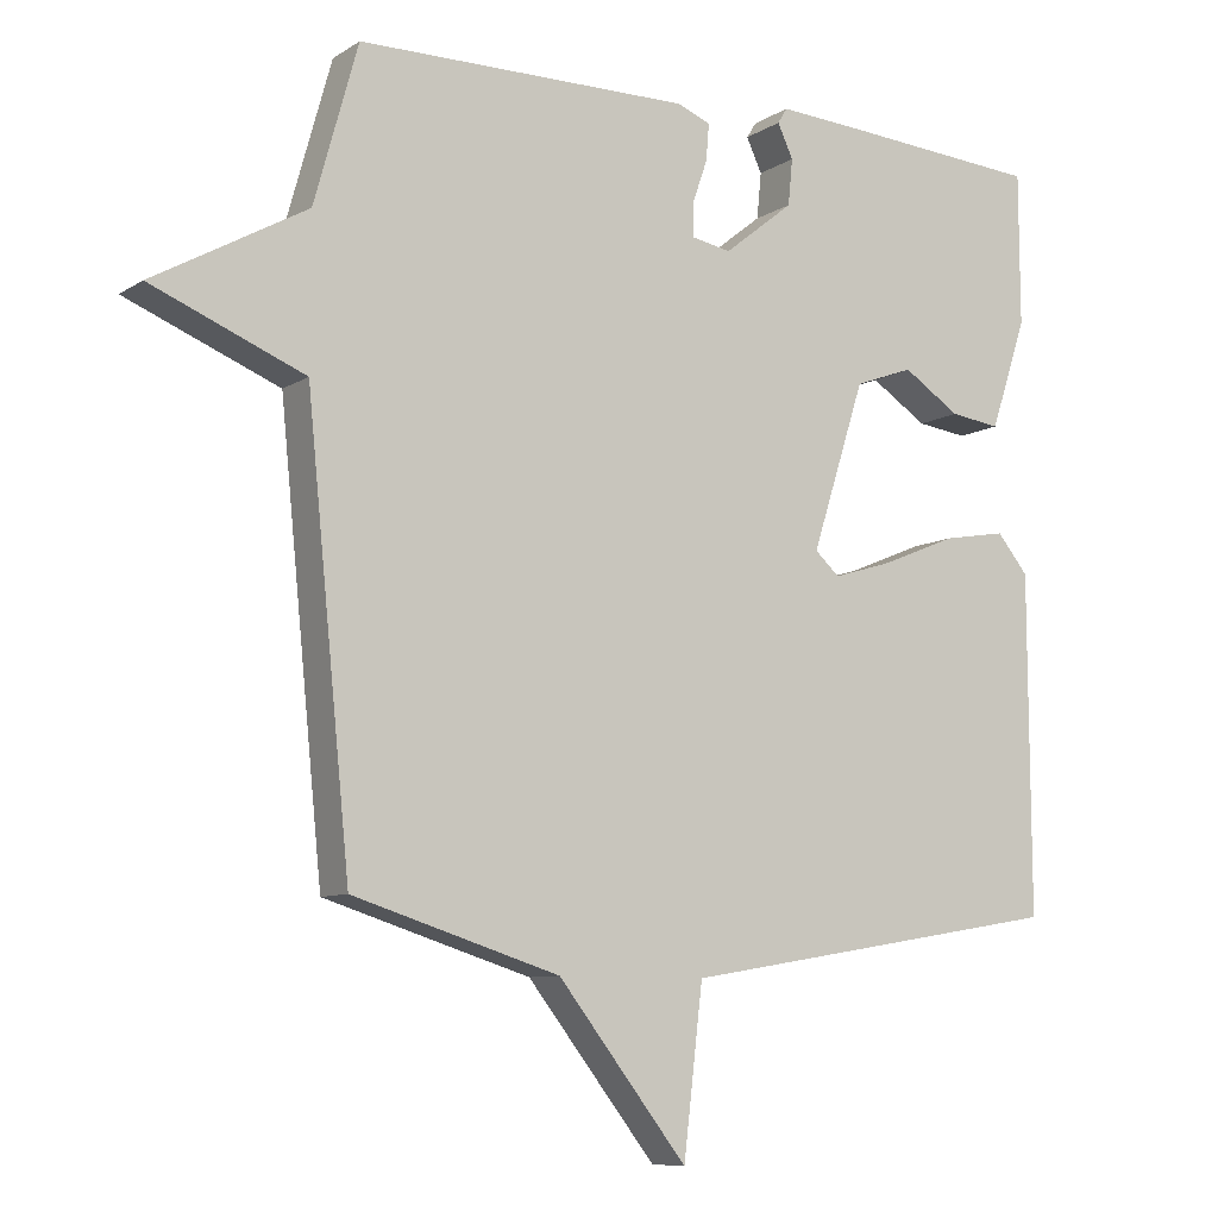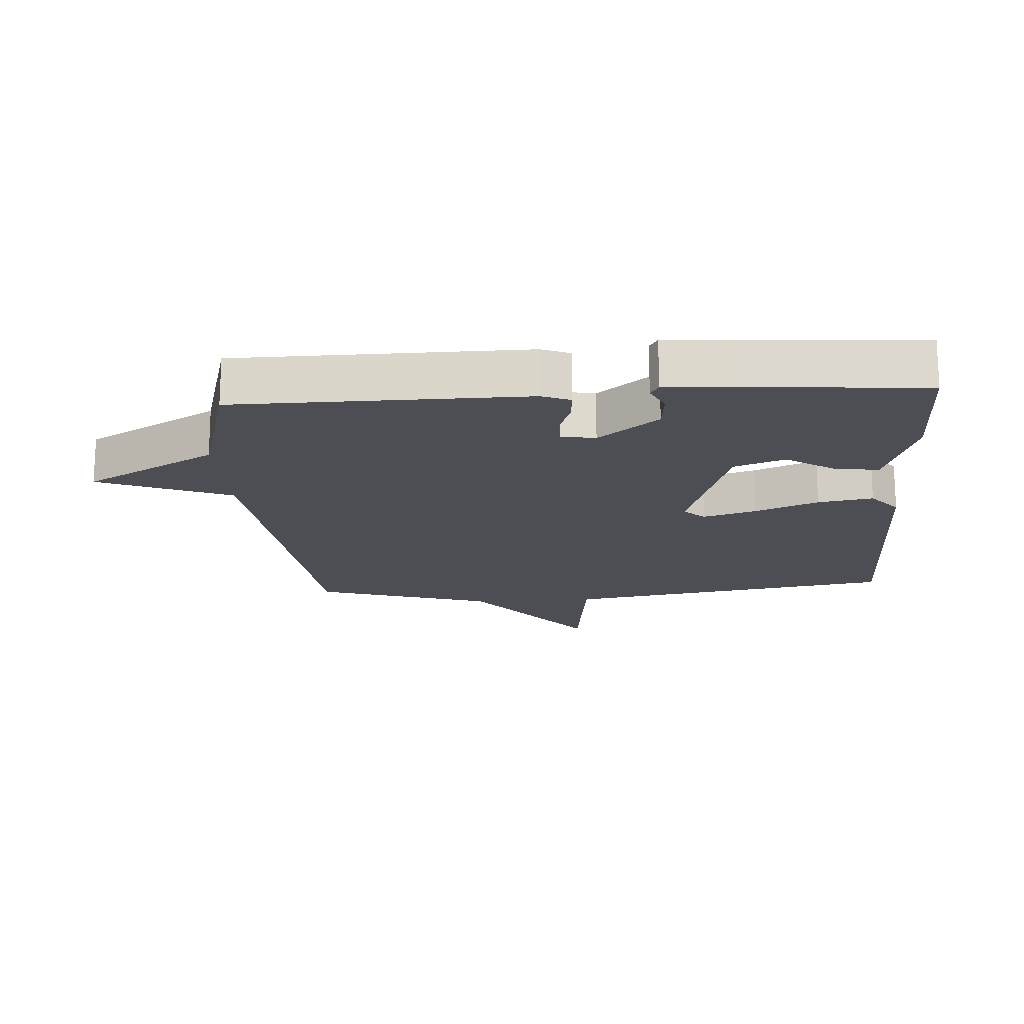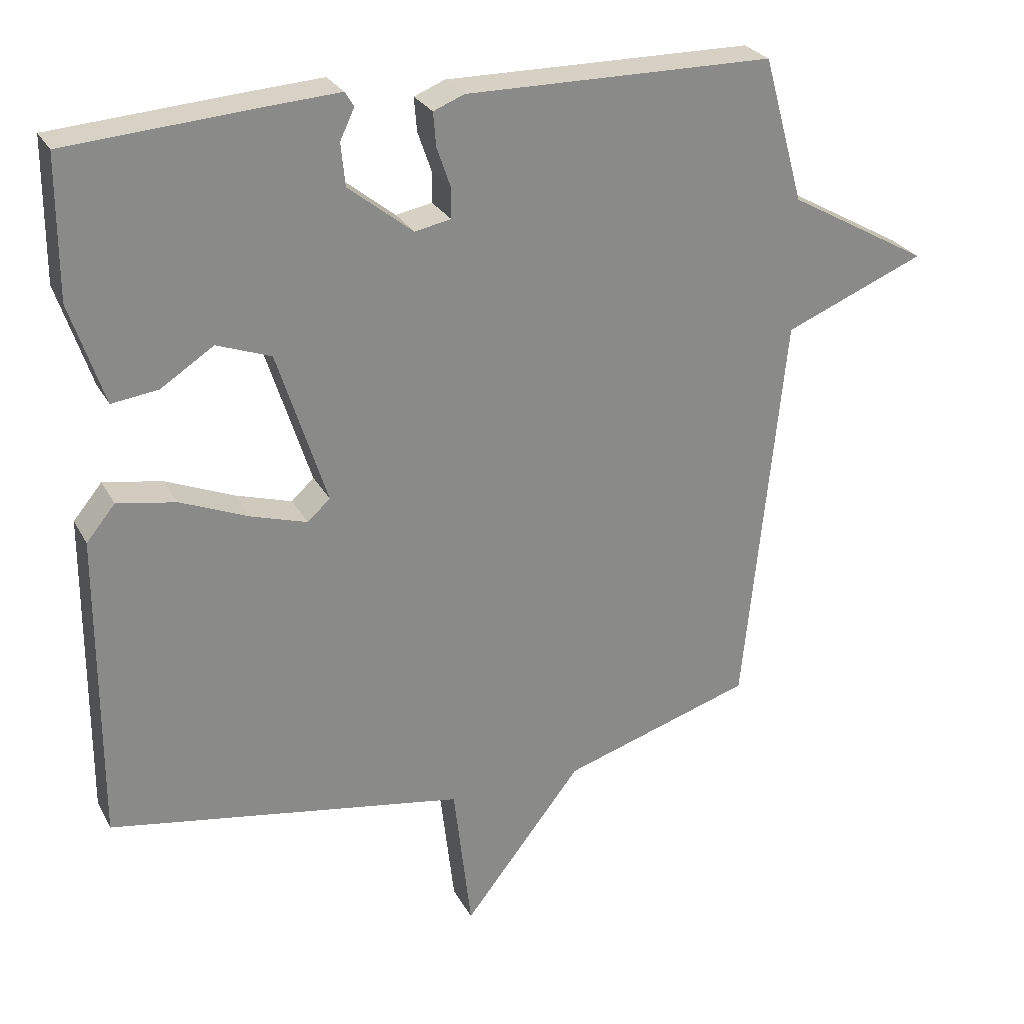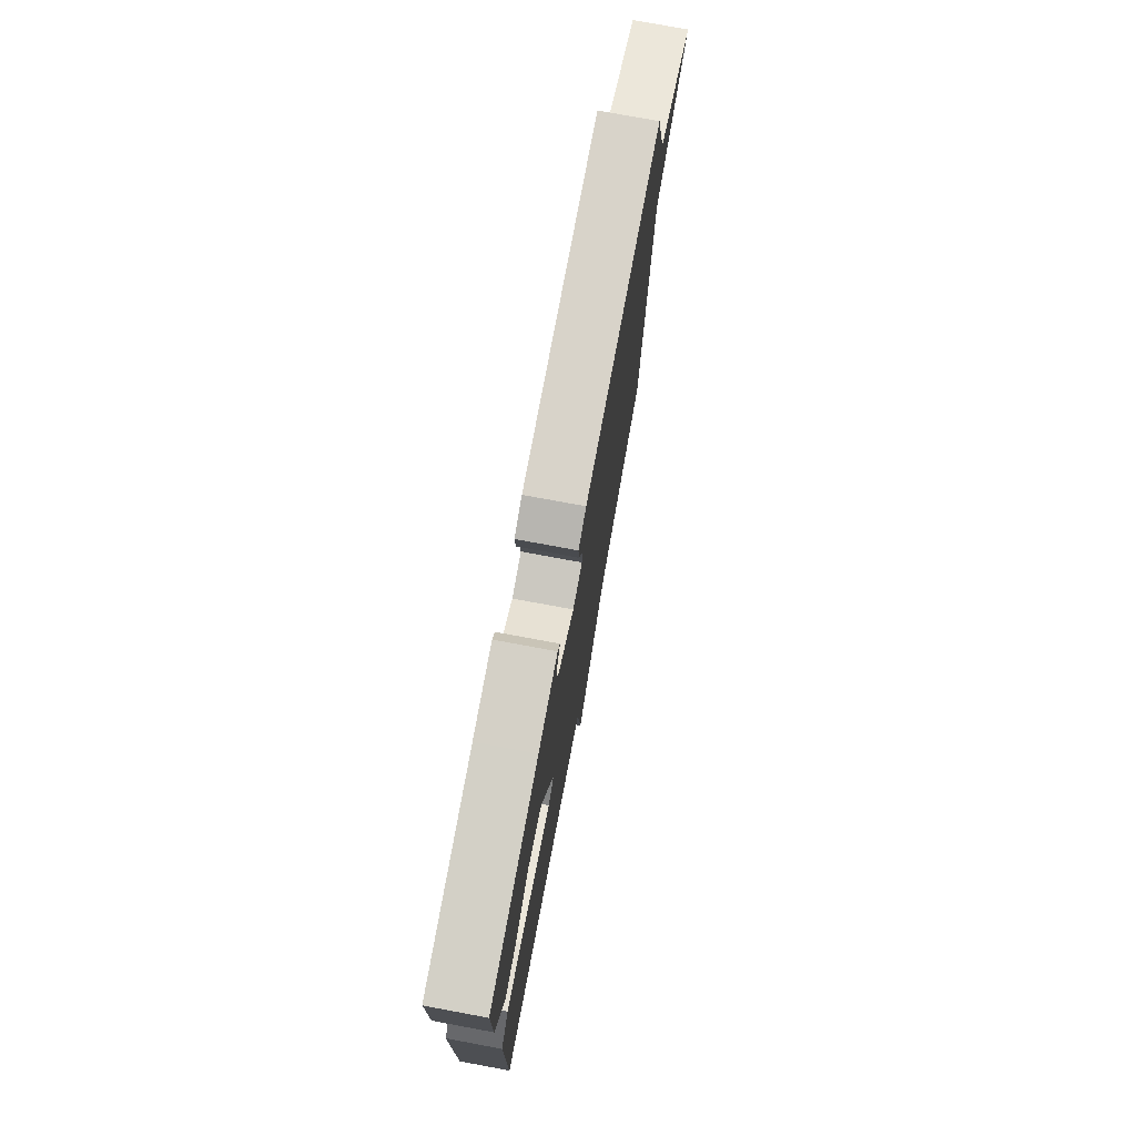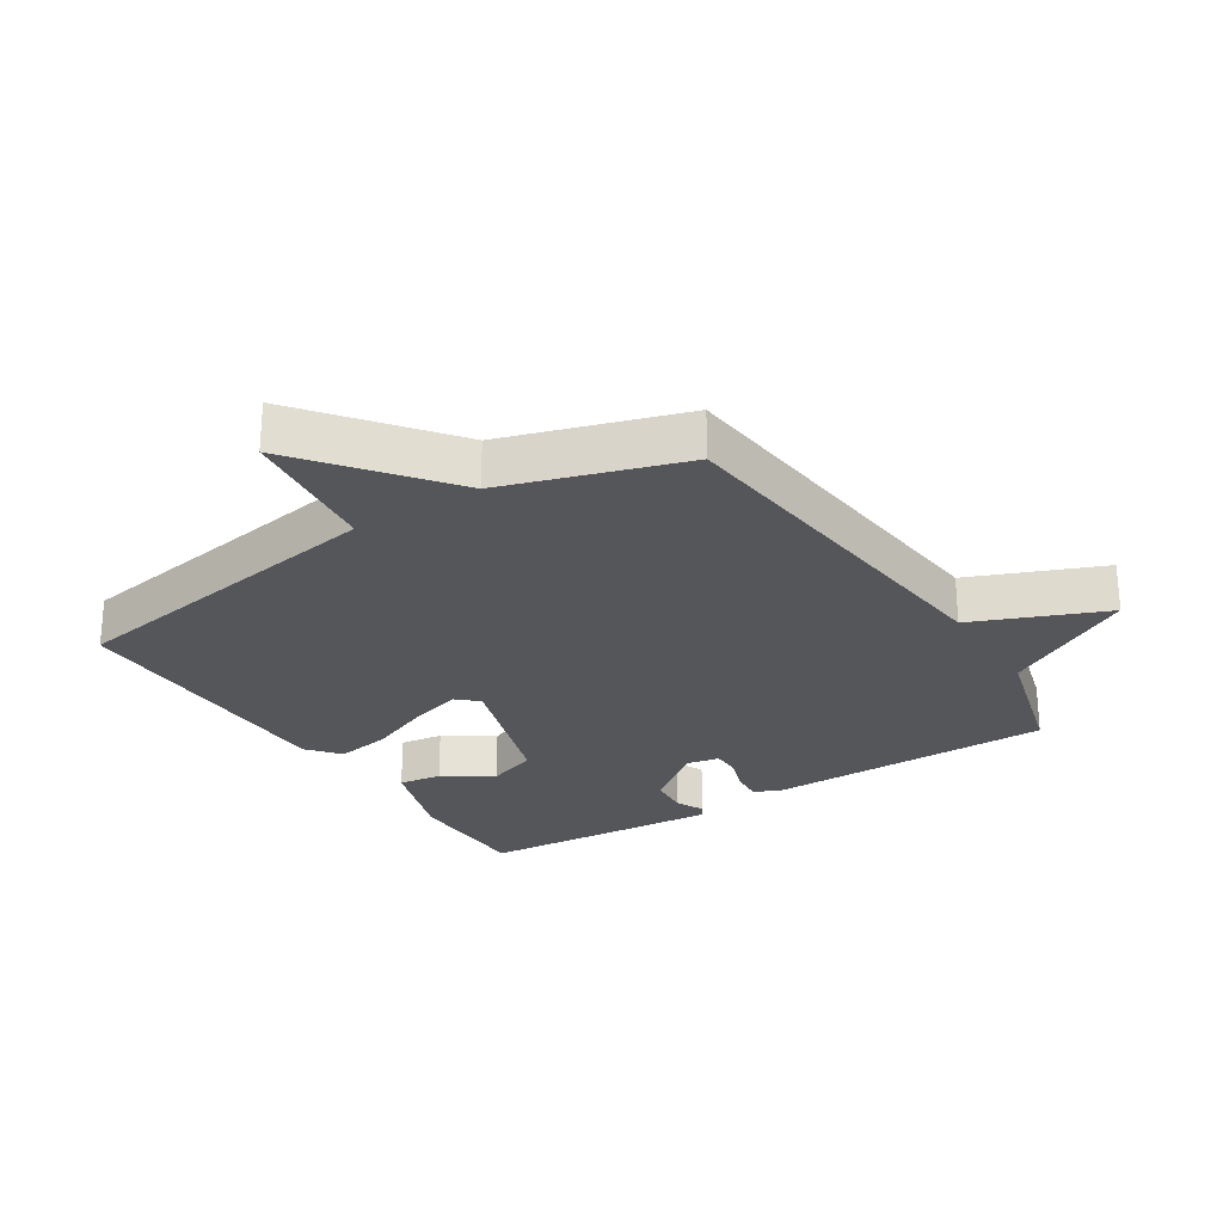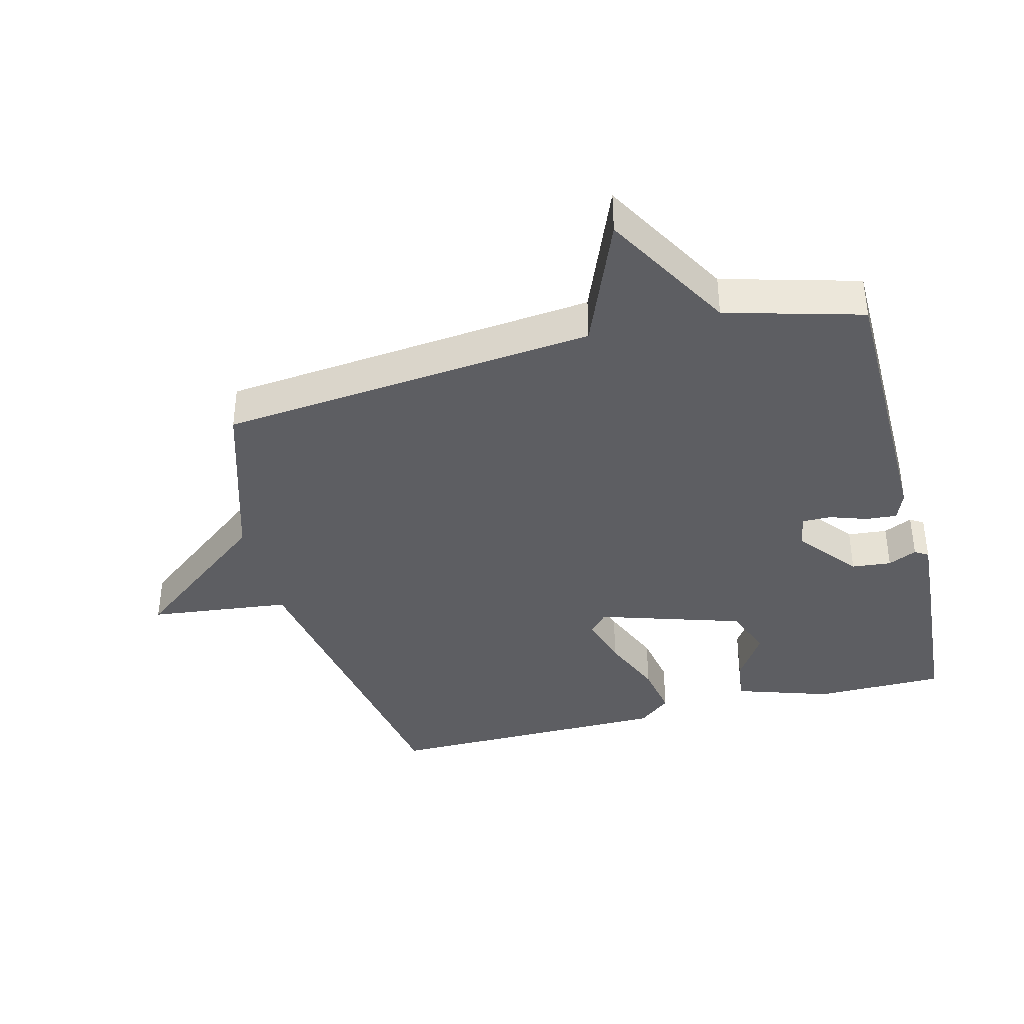
<metadata>
{"format":"obj","ext":"obj","renderer":"f3d","projection":"perspective","resolution":1024,"background":"white","views":[{"elev":-8.8,"azim":-32.1,"up":"+Z"},{"elev":-17.4,"azim":3.9,"up":"+Y"},{"elev":26.8,"azim":157.0,"up":"+Z"},{"elev":76.5,"azim":100.5,"up":"+Z"},{"elev":-25.9,"azim":-147.5,"up":"+Y"},{"elev":-38.3,"azim":-75.5,"up":"+Y"}]}
</metadata>
<code>
v 0.5 0.07 0.5
v 0.501 0.07 0.296
v 0.452 0.07 0.148
v 0.384 0.07 0.157
v 0.307 0.07 0.207
v 0.228 0.07 0.178
v 0.156 0.07 -0.047
v 0.189 0.07 -0.077
v 0.271 0.07 -0.052
v 0.37 0.07 -0.011
v 0.456 0.07 0.004
v 0.498 0.07 -0.047
v 0.5 0.07 -0.5
v -0.022 0.07 -0.587
v -0.048 0.07 -0.809
v -0.222 0.07 -0.587
v -0.5 0.07 -0.5
v -0.559 0.07 0.088
v -0.765 0.07 0.172
v -0.559 0.07 0.288
v -0.5 0.07 0.5
v -0.05 0.07 0.504
v -0.005 0.07 0.486
v -0.009 0.07 0.437
v -0.029 0.07 0.379
v -0.029 0.07 0.334
v 0.024 0.07 0.324
v 0.118 0.07 0.399
v 0.124 0.07 0.461
v 0.103 0.07 0.506
v 0.116 0.07 0.527
v 0.225 0.07 0.52
v 0.5 0 0.5
v 0.501 0 0.296
v 0.452 0 0.148
v 0.384 0 0.157
v 0.307 0 0.207
v 0.228 0 0.178
v 0.156 0 -0.047
v 0.189 0 -0.077
v 0.271 0 -0.052
v 0.37 0 -0.011
v 0.456 0 0.004
v 0.498 0 -0.047
v 0.5 0 -0.5
v -0.022 0 -0.587
v -0.048 0 -0.809
v -0.222 0 -0.587
v -0.5 0 -0.5
v -0.559 0 0.088
v -0.765 0 0.172
v -0.559 0 0.288
v -0.5 0 0.5
v -0.05 0 0.504
v -0.005 0 0.486
v -0.009 0 0.437
v -0.029 0 0.379
v -0.029 0 0.334
v 0.024 0 0.324
v 0.118 0 0.399
v 0.124 0 0.461
v 0.103 0 0.506
v 0.116 0 0.527
v 0.225 0 0.52
f 3 4 5
f 2 3 5
f 1 2 5
f 32 1 5
f 31 32 5
f 30 31 5
f 29 30 5
f 28 29 5 6
f 27 28 6 7
f 26 27 7
f 23 24 25
f 22 23 25
f 21 22 25
f 20 21 25
f 20 25 26
f 19 20 26
f 18 19 26
f 18 26 7
f 17 18 7
f 16 17 7
f 14 15 16
f 13 14 16
f 12 13 16
f 11 12 16
f 10 11 16
f 9 10 16
f 8 9 16
f 7 8 16
f 37 36 35
f 37 35 34
f 37 34 33
f 37 33 64
f 37 64 63
f 37 63 62
f 37 62 61
f 38 37 61 60
f 39 38 60 59
f 39 59 58
f 57 56 55
f 57 55 54
f 57 54 53
f 57 53 52
f 58 57 52
f 58 52 51
f 58 51 50
f 39 58 50
f 39 50 49
f 39 49 48
f 48 47 46
f 48 46 45
f 48 45 44
f 48 44 43
f 48 43 42
f 48 42 41
f 48 41 40
f 48 40 39
f 1 33 34 2
f 2 34 35 3
f 3 35 36 4
f 4 36 37 5
f 5 37 38 6
f 6 38 39 7
f 7 39 40 8
f 8 40 41 9
f 9 41 42 10
f 10 42 43 11
f 11 43 44 12
f 12 44 45 13
f 13 45 46 14
f 14 46 47 15
f 15 47 48 16
f 16 48 49 17
f 17 49 50 18
f 18 50 51 19
f 19 51 52 20
f 20 52 53 21
f 21 53 54 22
f 22 54 55 23
f 23 55 56 24
f 24 56 57 25
f 25 57 58 26
f 26 58 59 27
f 27 59 60 28
f 28 60 61 29
f 29 61 62 30
f 30 62 63 31
f 31 63 64 32
f 32 64 33 1

</code>
